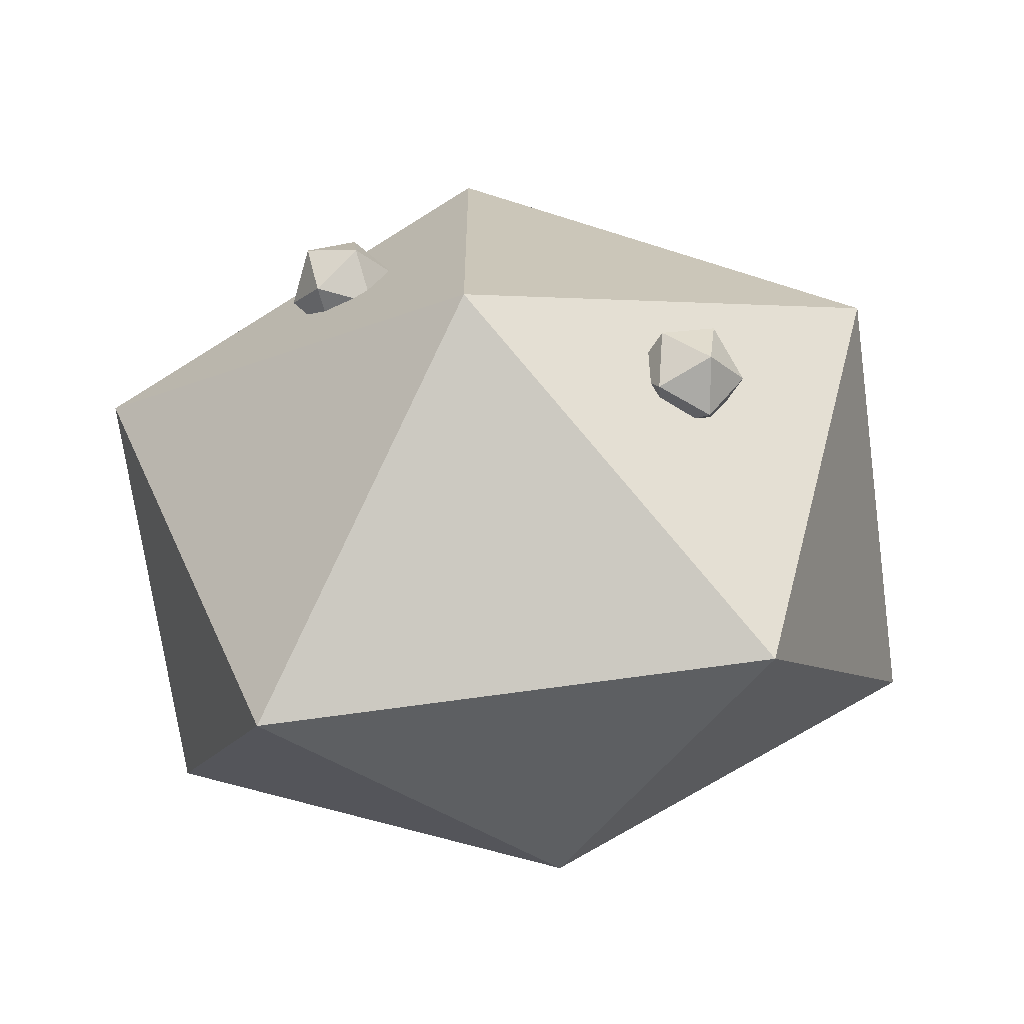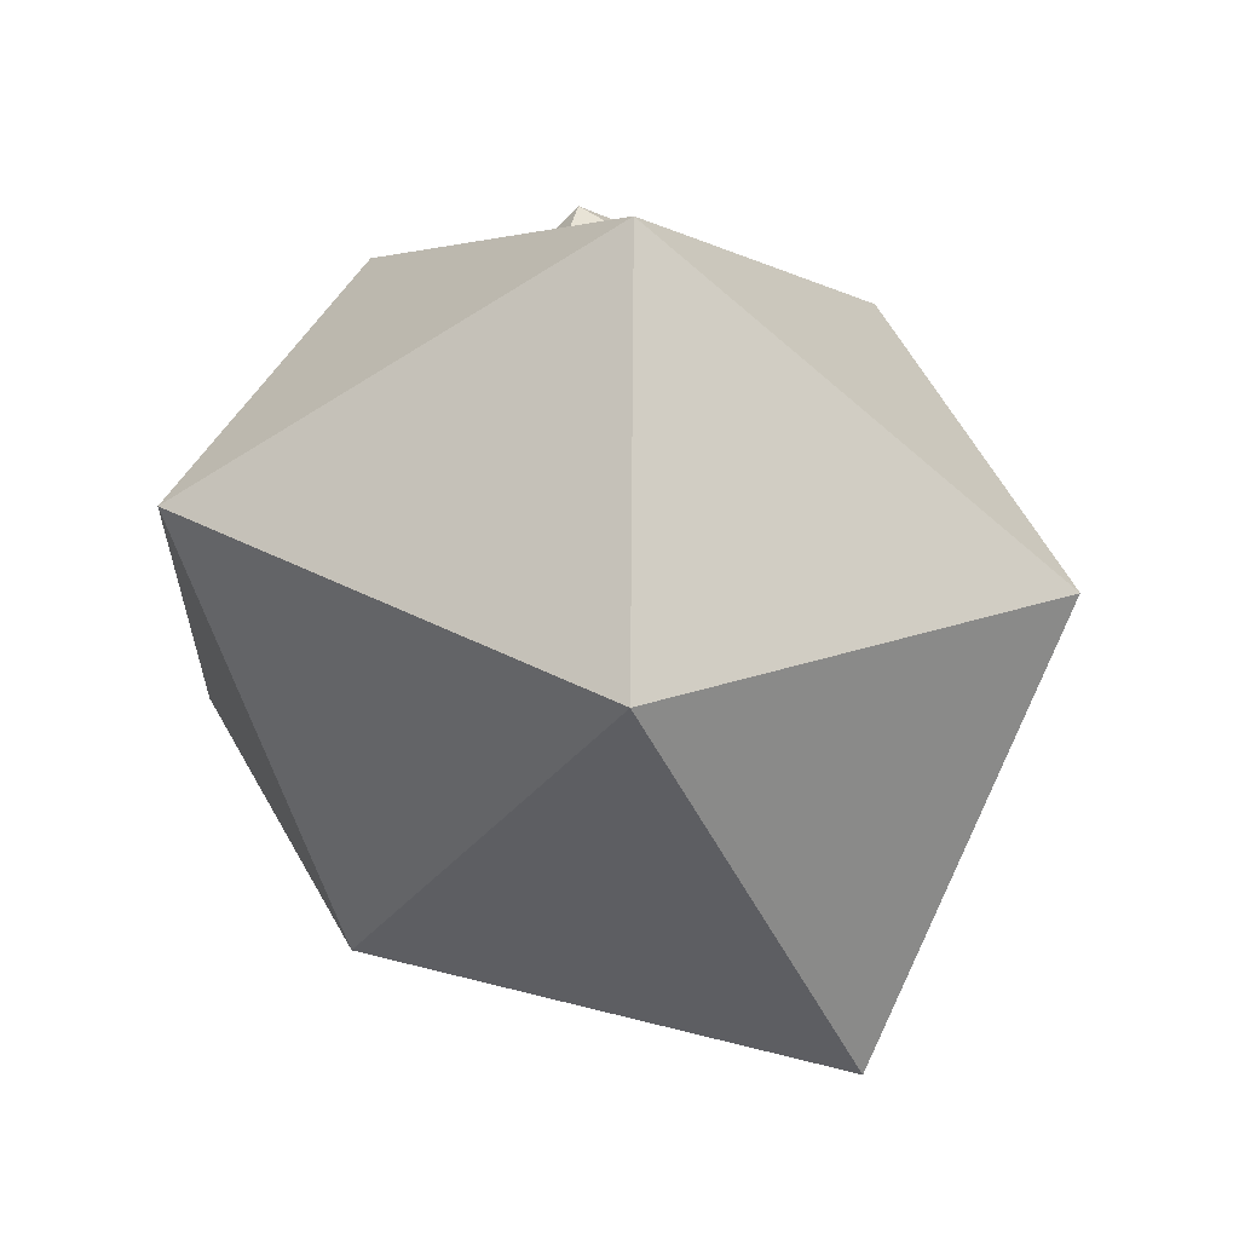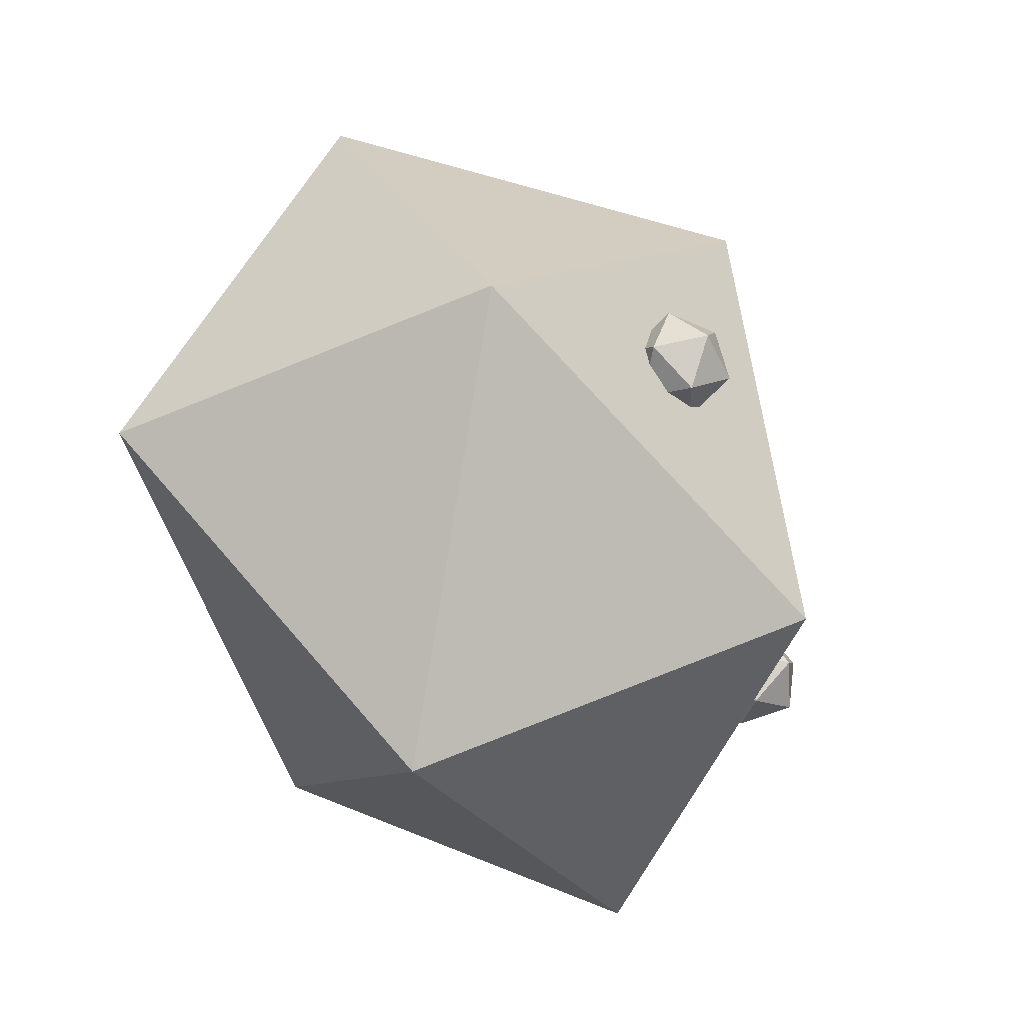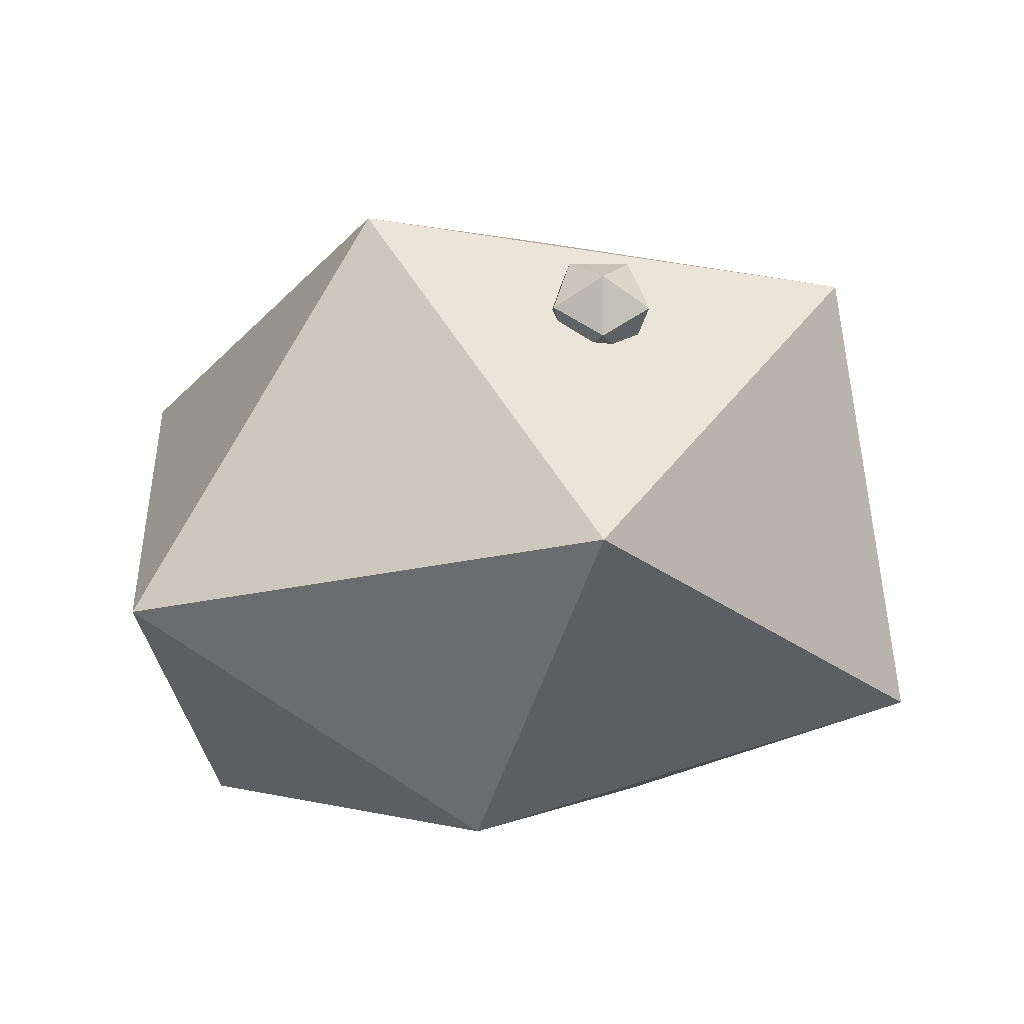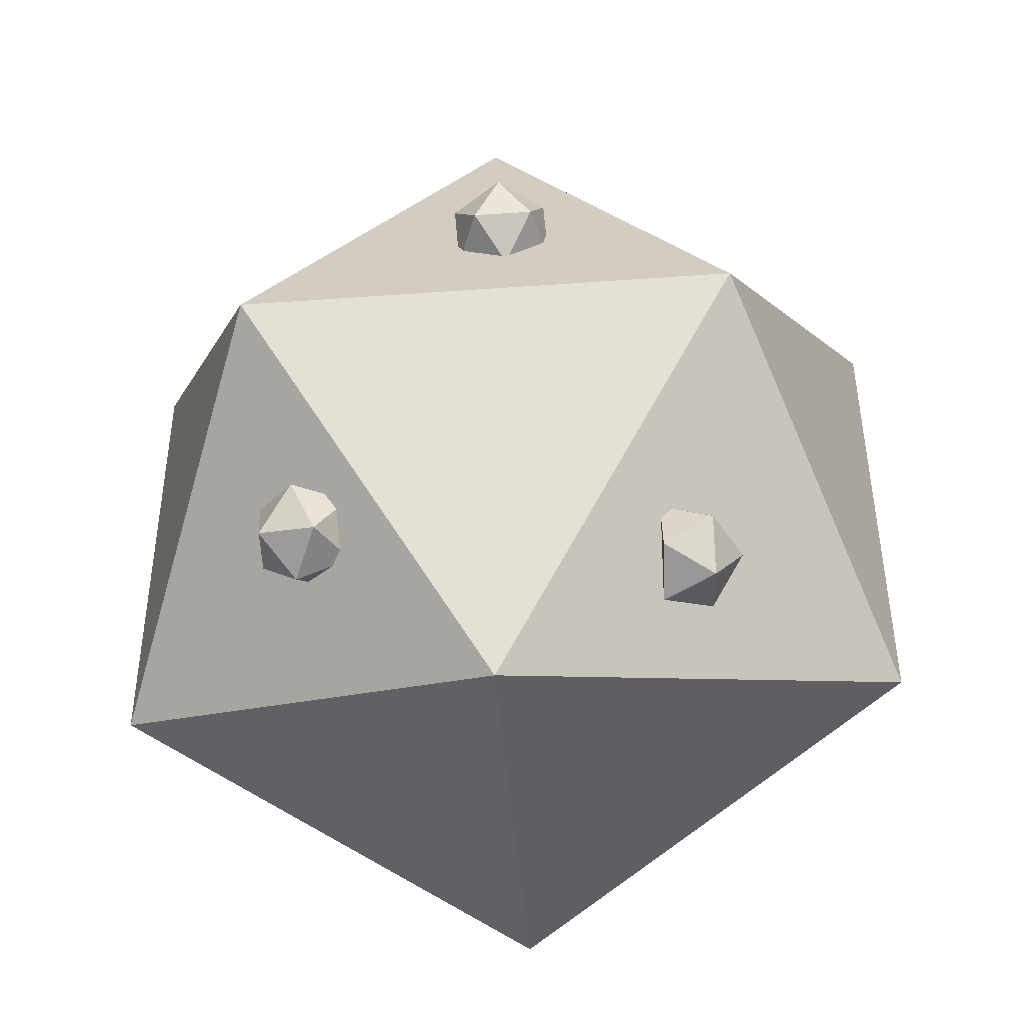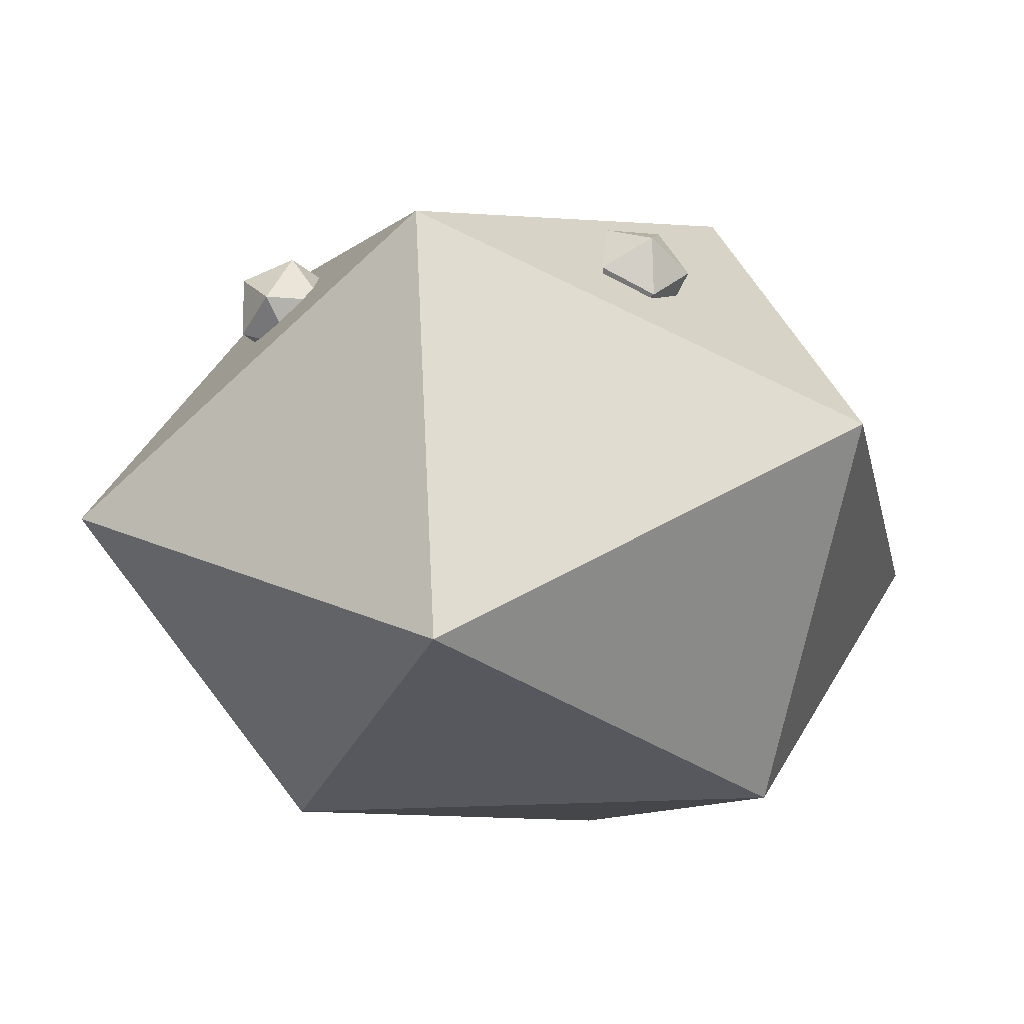
<metadata>
{"format":"obj","ext":"obj","renderer":"f3d","projection":"perspective","resolution":1024,"background":"white","views":[{"elev":14.6,"azim":-148.1,"up":"+Y"},{"elev":47.0,"azim":16.9,"up":"+Z"},{"elev":-62.7,"azim":111.7,"up":"+Z"},{"elev":-1.7,"azim":-126.5,"up":"+Y"},{"elev":52.5,"azim":-58.5,"up":"+Y"},{"elev":-11.1,"azim":-46.3,"up":"+Y"}]}
</metadata>
<code>
g default
v -0.01213 0.4898 -1.158
v 0.878 1.05 -0.593
v -0.2632 1.467 -0.6396
v -1.048 0.6575 -0.5177
v -0.3921 -0.05655 -0.3958
v 0.7983 -0.01667 -0.4424
v 1.048 0.6473 0.5177
v 0.3921 1.564 0.3958
v -0.7983 1.321 0.4424
v -0.878 0.2546 0.593
v 0.2632 -0.03935 0.6396
v 0.01213 0.815 1.158
g pPlatonic6 bush
f 1 3 2
f 1 4 3
f 1 5 4
f 1 6 5
f 1 2 6
f 2 3 8
f 3 4 9
f 4 5 10
f 5 6 11
f 6 2 7
f 2 8 7
f 3 9 8
f 4 10 9
f 5 11 10
f 6 7 11
f 7 8 12
f 8 9 12
f 9 10 12
f 10 11 12
f 11 7 12
g default
v -0.5132 1.231 -0.264
v -0.5396 1.303 -0.1417
v -0.598 1.348 -0.266
v -0.6341 1.231 -0.3428
v -0.598 1.114 -0.266
v -0.6769 1.114 -0.145
v -0.6408 1.231 -0.06822
v -0.6769 1.348 -0.145
v -0.7353 1.303 -0.2693
v -0.7353 1.159 -0.2693
v -0.7617 1.231 -0.1471
v 0.3792 1.351 -0.1209
v 0.2589 1.408 -0.1768
v 0.3822 1.483 -0.1786
v 0.4904 1.391 -0.2038
v 0.434 1.259 -0.2176
v 0.3476 1.259 -0.3333
v 0.2394 1.351 -0.3081
v 0.2958 1.483 -0.2943
v 0.4388 1.473 -0.311
v 0.4708 1.334 -0.3351
v 0.3506 1.391 -0.391
v -0.3501 1.235 0.6447
v -0.2844 1.355 0.5998
v -0.2672 1.31 0.7358
v -0.2604 1.166 0.7344
v -0.2734 1.122 0.5975
v -0.1603 1.172 0.5234
v -0.1671 1.317 0.5248
v -0.1541 1.361 0.6617
v -0.1392 1.244 0.7449
v -0.1431 1.127 0.6594
v -0.07741 1.248 0.6145
g bush pPlatonic10
f 13 15 14
f 13 16 15
f 13 17 16
f 13 18 17
f 13 14 18
f 14 15 20
f 15 16 21
f 16 17 22
f 18 14 19
f 14 20 19
f 15 21 20
f 16 22 21
f 17 18 22
f 19 20 23
f 20 21 23
f 21 22 23
f 22 18 23
f 18 19 23
f 24 26 25
f 24 27 26
f 24 28 27
f 24 29 28
f 24 25 29
f 25 26 31
f 26 27 32
f 27 28 33
f 29 25 30
f 25 31 30
f 26 32 31
f 27 33 32
f 28 29 33
f 30 31 34
f 31 32 34
f 32 33 34
f 33 29 34
f 29 30 34
f 35 37 36
f 35 38 37
f 35 39 38
f 35 40 39
f 35 36 40
f 36 37 42
f 37 38 43
f 38 39 44
f 40 36 41
f 36 42 41
f 37 43 42
f 38 44 43
f 39 40 44
f 41 42 45
f 42 43 45
f 43 44 45
f 44 40 45
f 40 41 45

</code>
